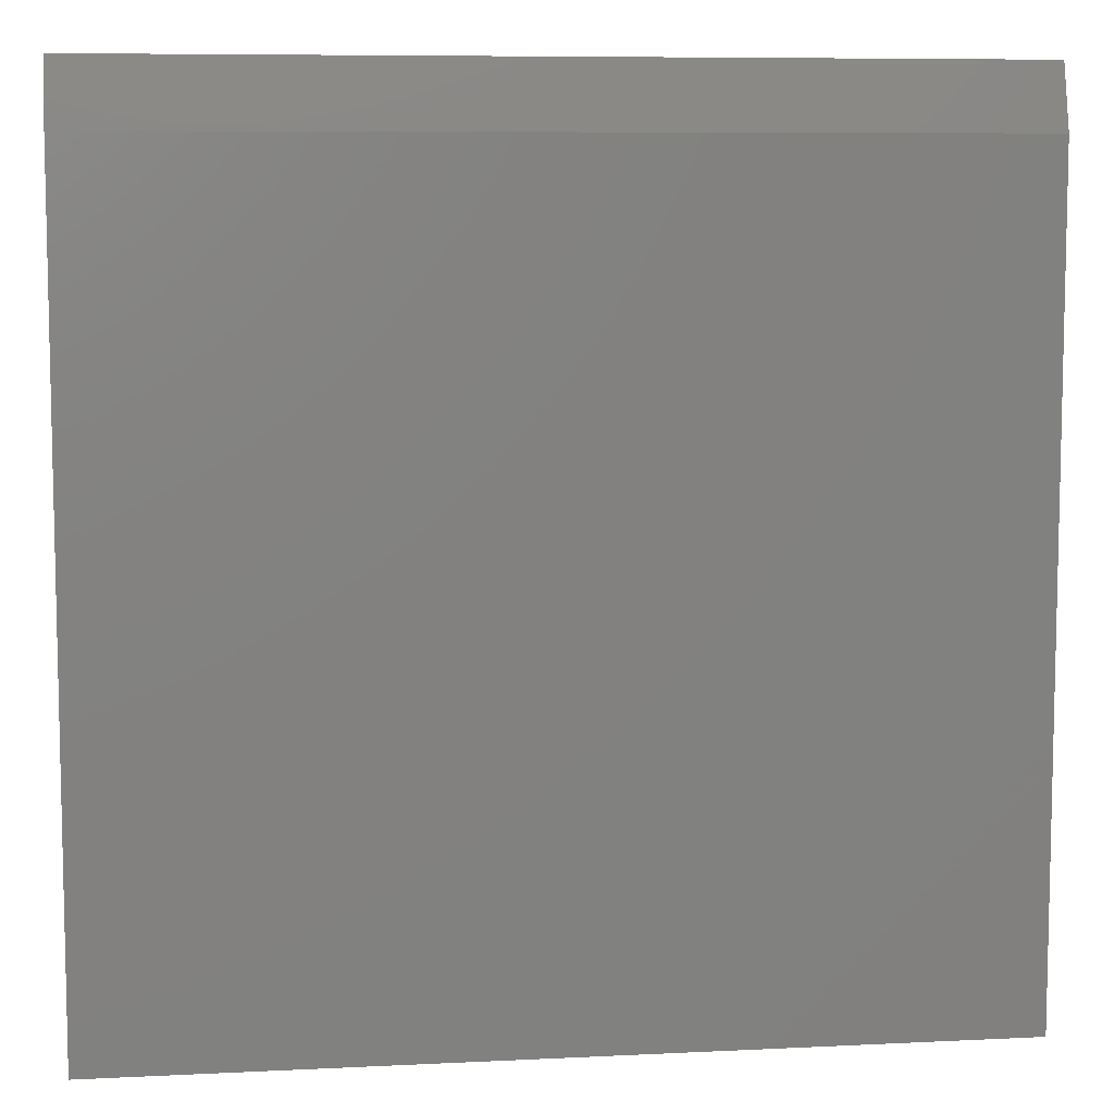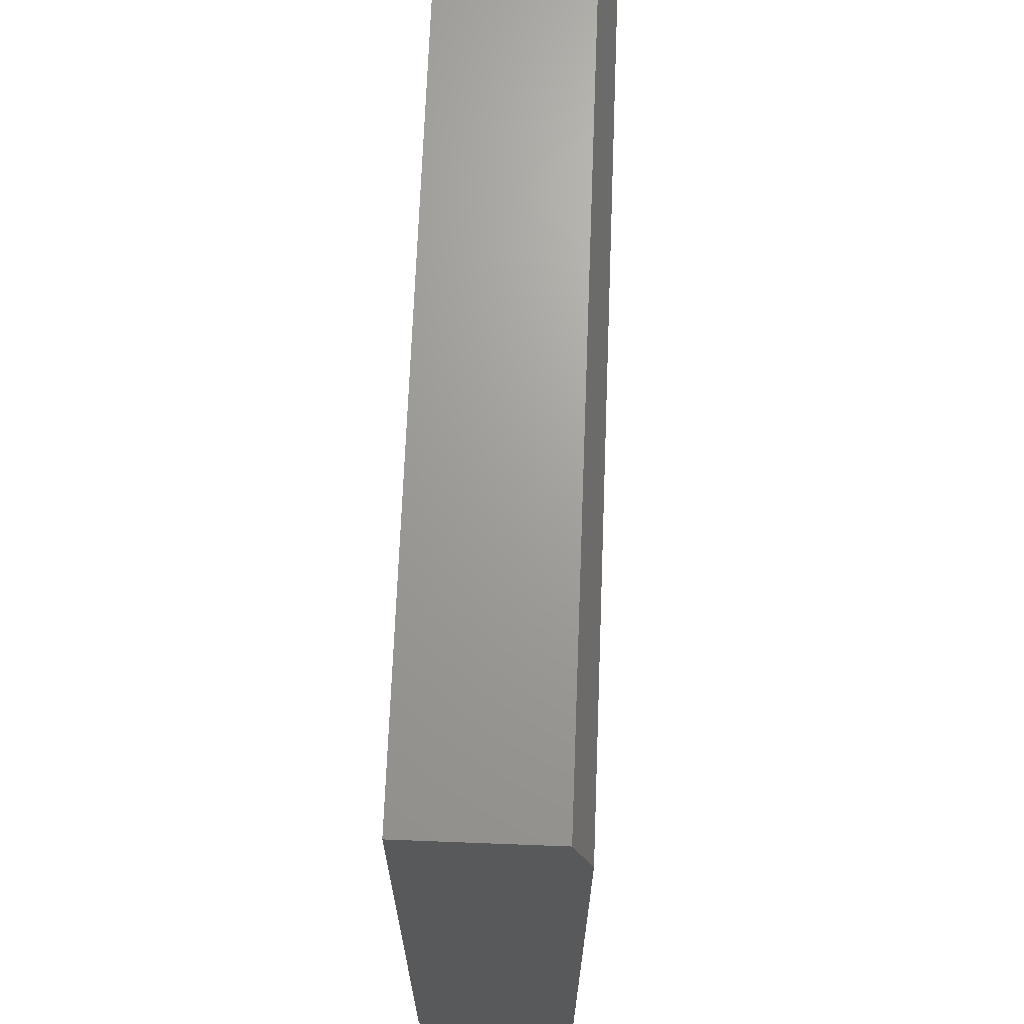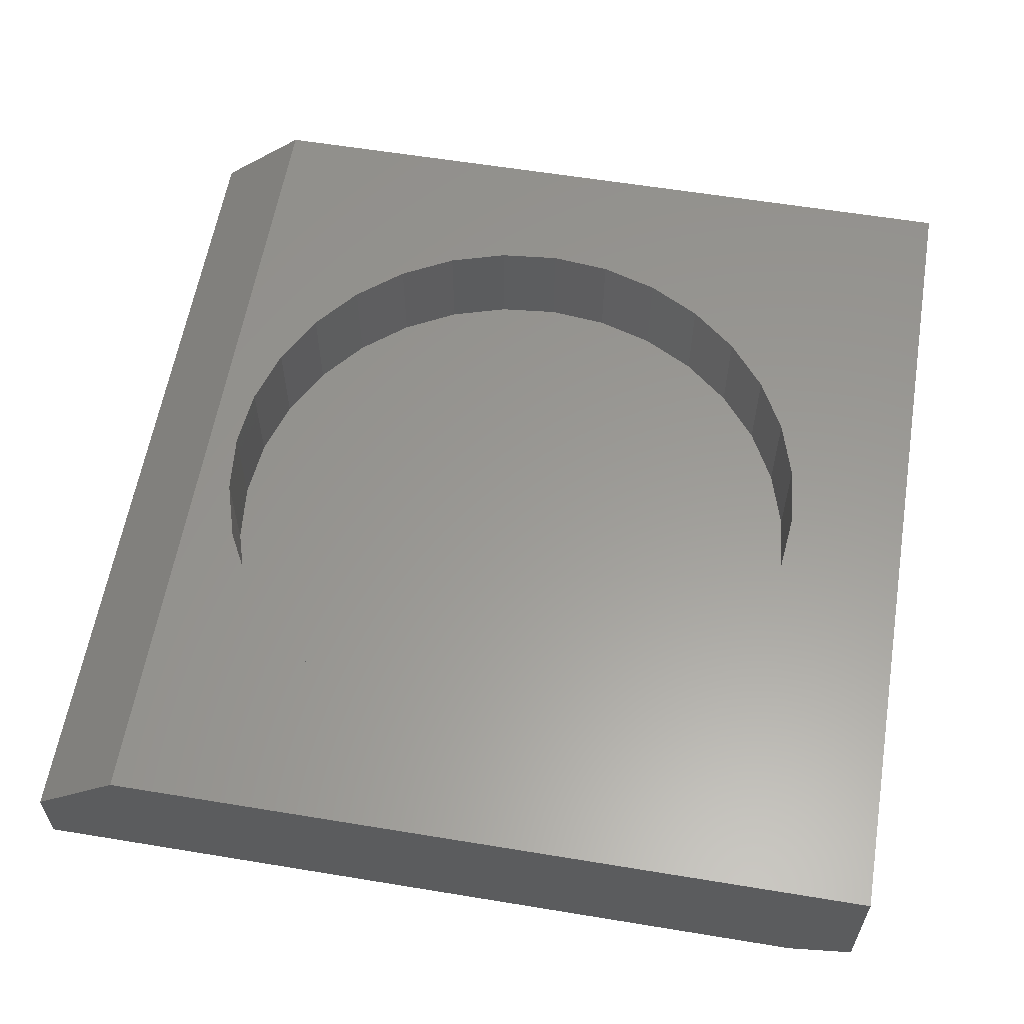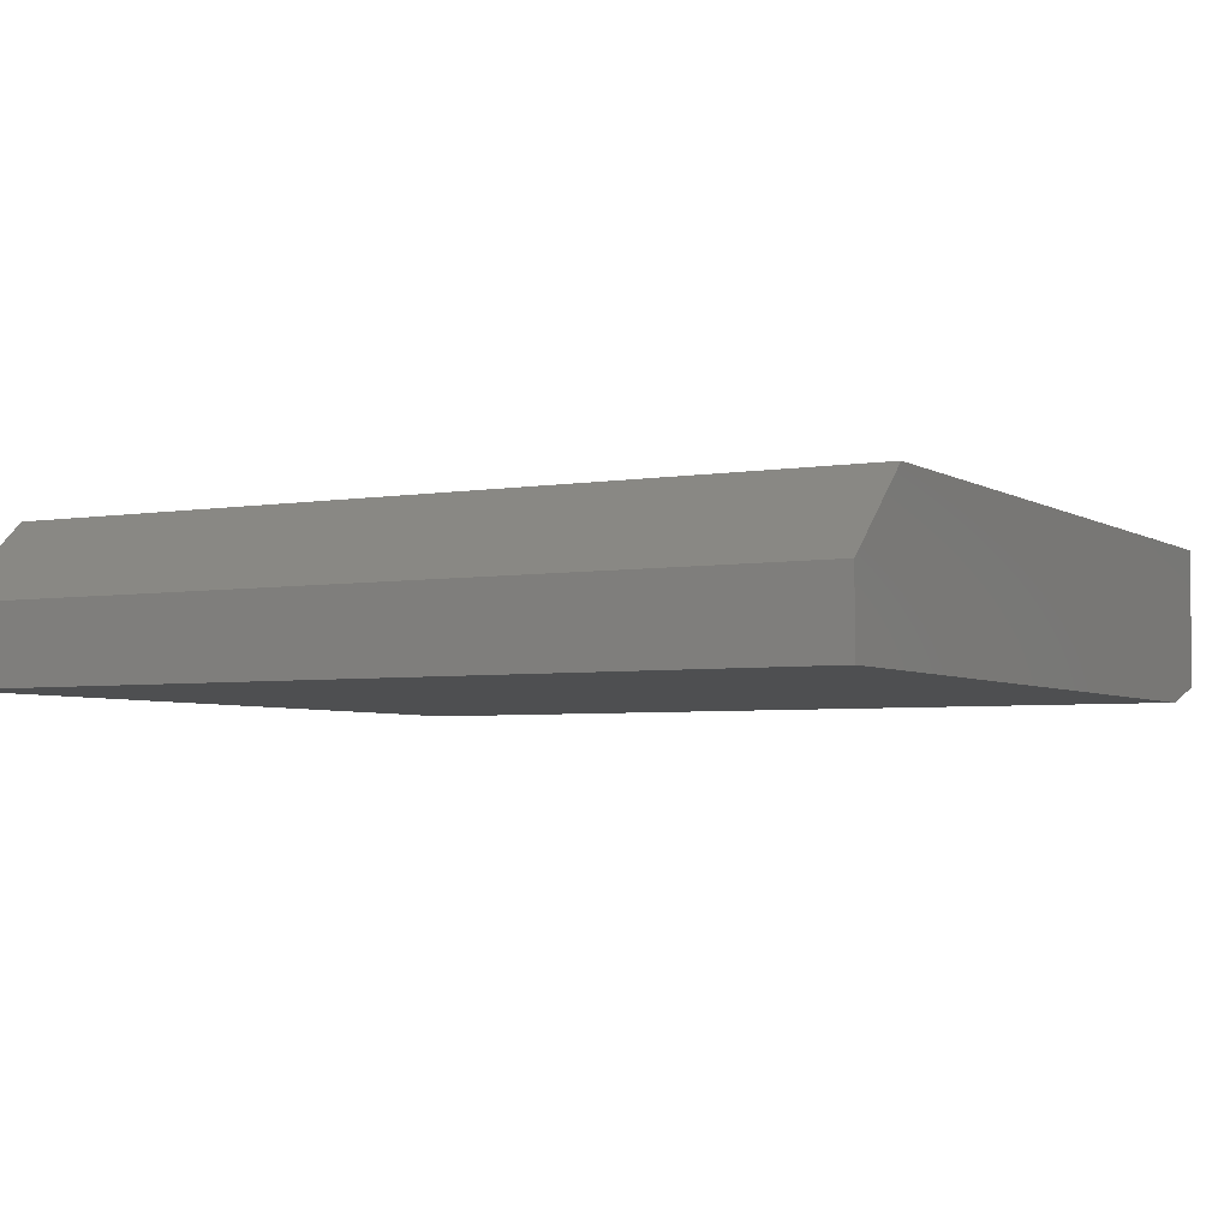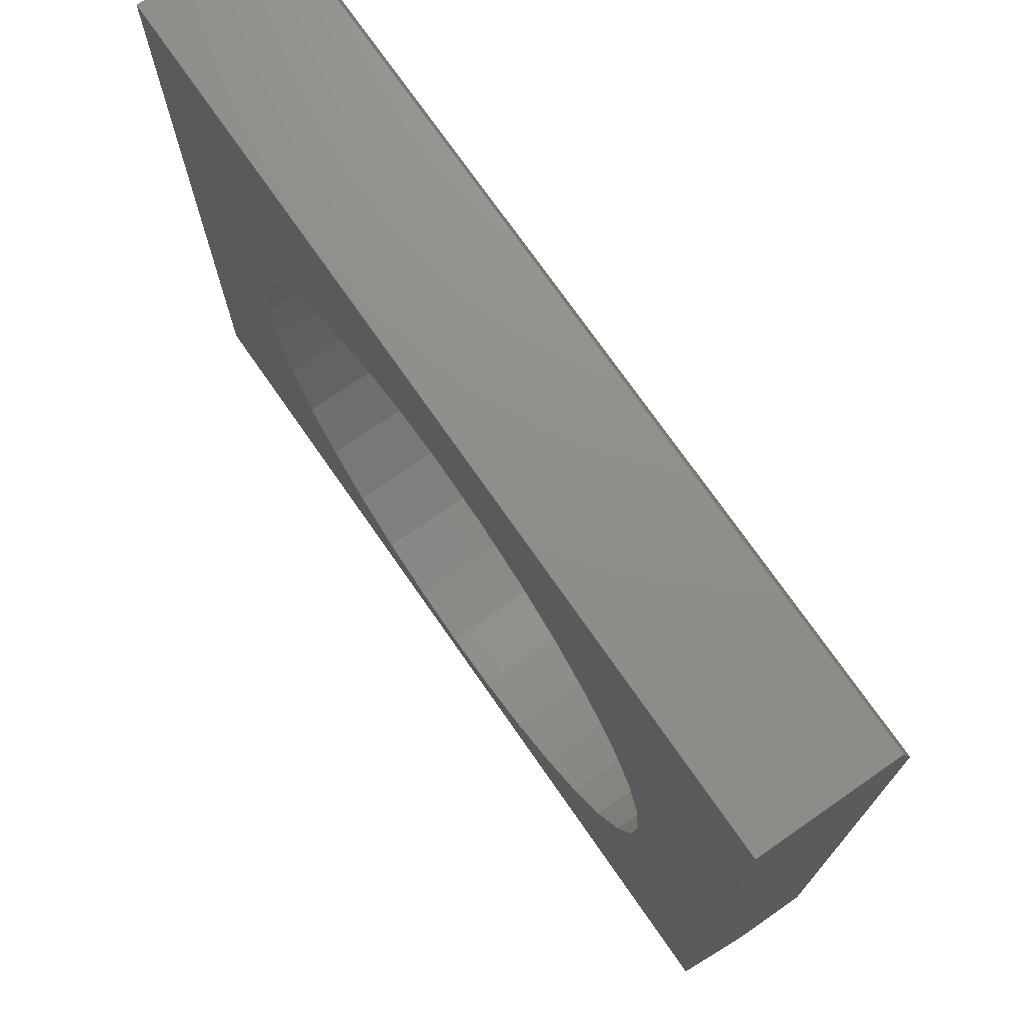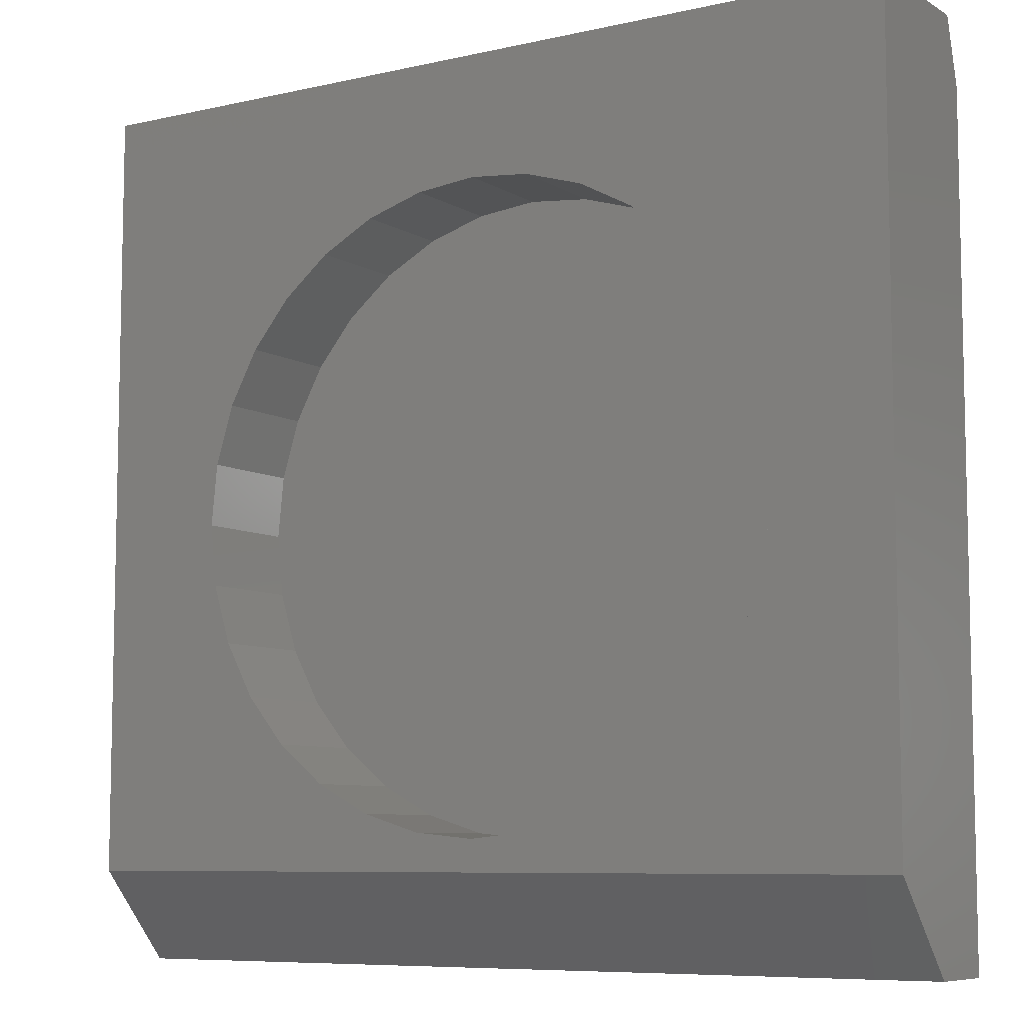
<metadata>
{"format":"stl","ext":"stl","renderer":"f3d","projection":"perspective","resolution":1024,"background":"white","views":[{"elev":7.9,"azim":172.2,"up":"+Y"},{"elev":68.5,"azim":92.2,"up":"+Y"},{"elev":59.5,"azim":99.6,"up":"+Z"},{"elev":-4.2,"azim":28.7,"up":"+Z"},{"elev":73.4,"azim":55.2,"up":"+Y"},{"elev":-7.8,"azim":32.6,"up":"+Y"}]}
</metadata>
<code>
# stl→obj: 156 verts, 308 faces
v -0.2303 0.579 0.07031
v 0.009539 0.5408 0.07031
v -0.09596 0.5304 0.07031
v -0.3387 0.5211 0.07031
v -0.4901 0.207 0.07031
v -0.5695 0.2398 0.07031
v -0.4401 0.3004 0.07031
v -0.1127 -0.6147 0.07031
v -0.2303 -0.579 0.07031
v 0.009539 -0.6267 0.07031
v 0.115 0.5304 0.07031
v 0.2494 0.579 0.07031
v 0.2494 -0.579 0.07031
v 0.1318 -0.6147 0.07031
v 0.1318 0.6147 0.07031
v 0.009539 0.6267 0.07031
v -0.1127 0.6147 0.07031
v -0.1974 0.4996 0.07031
v -0.2909 0.4496 0.07031
v -0.4336 0.4432 0.07031
v -0.3729 0.3824 0.07031
v -0.5116 0.3482 0.07031
v -0.3729 -0.3824 0.07031
v -0.5116 -0.3482 0.07031
v -0.4401 -0.3004 0.07031
v -0.5695 -0.2398 0.07031
v -0.4901 -0.207 0.07031
v -0.6051 -0.1223 0.07031
v -0.5209 -0.1055 0.07031
v -0.6172 -2.016e-16 0.07031
v -0.5312 6.623e-17 0.07031
v -0.6051 0.1223 0.07031
v -0.5209 0.1055 0.07031
v -0.2909 -0.4496 0.07031
v -0.4336 -0.4432 0.07031
v -0.1974 -0.4996 0.07031
v -0.3387 -0.5211 0.07031
v -0.09596 -0.5304 0.07031
v 0.3577 -0.5211 0.07031
v 0.115 -0.5304 0.07031
v 0.009539 -0.5408 0.07031
v 0.5092 0.207 0.07031
v 0.4592 0.3004 0.07031
v 0.5886 0.2398 0.07031
v 0.3919 0.3824 0.07031
v 0.5306 0.3482 0.07031
v 0.31 0.4496 0.07031
v 0.4527 0.4432 0.07031
v 0.2165 0.4996 0.07031
v 0.3577 0.5211 0.07031
v 0.3919 -0.3824 0.07031
v 0.4592 -0.3004 0.07031
v 0.5306 -0.3482 0.07031
v 0.5092 -0.207 0.07031
v 0.5886 -0.2398 0.07031
v 0.5399 -0.1055 0.07031
v 0.6242 -0.1223 0.07031
v 0.5503 0 0.07031
v 0.6363 0 0.07031
v 0.5399 0.1055 0.07031
v 0.6242 0.1223 0.07031
v 0.2165 -0.4996 0.07031
v 0.31 -0.4496 0.07031
v 0.4527 -0.4432 0.07031
v 0.115 -0.5304 0.2734
v 0.2165 -0.4996 0.2734
v 0.31 -0.4496 0.2734
v 0.3919 -0.3824 0.2734
v 0.4592 -0.3004 0.2734
v 0.5092 -0.207 0.2734
v 0.5399 -0.1055 0.2734
v 0.5503 0 0.2734
v 0.009539 -0.5408 0.2734
v -0.09596 -0.5304 0.2734
v -0.1974 -0.4996 0.2734
v -0.2909 -0.4496 0.2734
v -0.3729 -0.3824 0.2734
v -0.4401 -0.3004 0.2734
v -0.4901 -0.207 0.2734
v -0.5209 -0.1055 0.2734
v -0.5312 6.623e-17 0.2734
v -0.09596 0.5304 0.2734
v -0.1974 0.4996 0.2734
v -0.2909 0.4496 0.2734
v -0.3729 0.3824 0.2734
v -0.4401 0.3004 0.2734
v -0.4901 0.207 0.2734
v -0.5209 0.1055 0.2734
v 0.009539 0.5408 0.2734
v 0.115 0.5304 0.2734
v 0.2165 0.4996 0.2734
v 0.31 0.4496 0.2734
v 0.3919 0.3824 0.2734
v 0.4592 0.3004 0.2734
v 0.5092 0.207 0.2734
v 0.5399 0.1055 0.2734
v 0.594 -0.2262 0.1875
v 0.5425 -0.3297 0.1875
v 0.4729 -0.4219 0.1875
v 0.3876 -0.4999 0.1875
v 0.2094 -0.594 0.1576
v 0.1224 -0.6165 0.1374
v 0.03111 -0.6264 0.1285
v -0.04241 -0.6246 0.1301
v -0.3685 -0.4999 0.1875
v -0.4539 -0.4219 0.1875
v -0.5235 -0.3297 0.1875
v -0.5749 -0.2262 0.1875
v -0.2703 -0.5608 0.1875
v -0.1955 -0.5922 0.1592
v 0.2894 -0.5608 0.1875
v 0.6363 0 0.1875
v 0.6256 -0.1151 0.1875
v 0.07711 -0.6231 0.1314
v -0.1146 -0.6143 0.1393
v -0.6172 -2.016e-16 0.1875
v -0.6065 -0.1151 0.1875
v -0.6051 0.1223 0.1875
v -0.5695 0.2398 0.1875
v -0.5116 0.3482 0.1875
v -0.4336 0.4432 0.1875
v -0.3387 0.5211 0.1875
v -0.2303 0.579 0.1875
v -0.1127 0.6147 0.1875
v 0.009539 0.6267 0.1875
v 0.1318 0.6147 0.1875
v 0.2494 0.579 0.1875
v 0.3577 0.5211 0.1875
v 0.4527 0.4432 0.1875
v 0.5306 0.3482 0.1875
v 0.5886 0.2398 0.1875
v 0.6242 0.1223 0.1875
v -0.6641 -0.5608 0.1875
v -0.6641 0.6641 0.1875
v 0.6641 0.6641 0.1875
v 0.6641 -0.5608 0.1875
v 0.6641 -0.6641 0.09454
v -0.6641 -0.6641 0.09454
v -0.6641 -0.6641 0.08594
v 0.6641 -0.6641 0.08594
v 0.6641 0.6641 0.09607
v 0.6641 0.6286 0.08594
v -0.6641 0.6641 0.09607
v -0.6641 0.6286 0.08594
v -0.75 0.75 0.2734
v -0.75 -0.5938 0.2734
v 0.75 0.75 0.2734
v 0.75 -0.5938 0.2734
v -0.75 -0.75 0
v -0.75 -0.75 0.1328
v -0.75 0.6406 0
v -0.75 0.75 0.03125
v 0.75 -0.75 0
v 0.75 -0.75 0.1328
v 0.75 0.6406 0
v 0.75 0.75 0.03125
f 1 2 3
f 3 4 1
f 5 6 7
f 8 9 10
f 11 2 12
f 13 14 10
f 12 2 15
f 15 2 16
f 2 1 16
f 16 1 17
f 3 18 4
f 4 18 19
f 4 19 20
f 20 19 21
f 20 21 22
f 22 21 7
f 22 7 6
f 23 24 25
f 25 24 26
f 25 26 27
f 27 26 28
f 27 28 29
f 29 28 30
f 29 30 31
f 31 30 32
f 31 32 33
f 33 32 6
f 33 6 5
f 34 24 23
f 24 34 35
f 35 34 36
f 35 36 37
f 37 36 38
f 37 38 9
f 39 13 40
f 40 13 10
f 40 10 41
f 41 10 9
f 41 9 38
f 42 43 44
f 44 43 45
f 44 45 46
f 46 45 47
f 46 47 48
f 48 47 49
f 48 49 50
f 50 49 11
f 50 11 12
f 51 52 53
f 53 52 54
f 53 54 55
f 55 54 56
f 55 56 57
f 57 56 58
f 57 58 59
f 59 58 60
f 59 60 61
f 61 60 42
f 61 42 44
f 40 62 39
f 39 62 63
f 39 63 64
f 64 63 51
f 64 51 53
f 41 65 40
f 40 65 66
f 40 66 62
f 62 66 67
f 62 67 63
f 63 67 68
f 63 68 51
f 51 68 69
f 51 69 52
f 52 69 70
f 52 70 54
f 54 70 71
f 54 71 56
f 56 71 72
f 56 72 58
f 65 41 73
f 73 41 38
f 73 38 74
f 74 38 36
f 74 36 75
f 75 36 34
f 75 34 76
f 76 34 23
f 76 23 77
f 77 23 25
f 77 25 78
f 78 25 27
f 78 27 79
f 79 27 29
f 79 29 80
f 80 29 31
f 80 31 81
f 2 82 3
f 3 82 83
f 3 83 18
f 18 83 84
f 18 84 19
f 19 84 85
f 19 85 21
f 21 85 86
f 21 86 7
f 7 86 87
f 7 87 5
f 5 87 88
f 5 88 33
f 33 88 81
f 33 81 31
f 82 2 89
f 89 2 11
f 89 11 90
f 90 11 49
f 90 49 91
f 91 49 47
f 91 47 92
f 92 47 45
f 92 45 93
f 93 45 43
f 93 43 94
f 94 43 42
f 94 42 95
f 95 42 60
f 95 60 96
f 96 60 58
f 96 58 72
f 57 97 55
f 55 97 98
f 55 98 53
f 53 98 99
f 53 99 64
f 64 99 100
f 64 100 39
f 14 13 101
f 101 102 14
f 10 103 104
f 10 104 8
f 35 37 105
f 105 106 35
f 24 35 106
f 106 107 24
f 26 24 107
f 107 108 26
f 28 26 108
f 109 105 37
f 109 37 9
f 109 9 110
f 111 101 13
f 111 13 39
f 111 39 100
f 59 112 57
f 57 112 113
f 57 113 97
f 14 102 10
f 10 102 114
f 10 114 103
f 110 9 115
f 115 9 8
f 115 8 104
f 116 30 117
f 117 30 28
f 117 28 108
f 30 116 32
f 32 116 118
f 32 118 6
f 6 118 119
f 6 119 22
f 22 119 120
f 22 120 20
f 20 120 121
f 20 121 4
f 4 121 122
f 4 122 1
f 1 122 123
f 1 123 17
f 17 123 124
f 17 124 16
f 16 124 125
f 16 125 15
f 15 125 126
f 15 126 12
f 12 126 127
f 12 127 50
f 50 127 128
f 50 128 48
f 48 128 129
f 48 129 46
f 46 129 130
f 46 130 44
f 44 130 131
f 44 131 61
f 61 131 132
f 61 132 59
f 59 132 112
f 133 134 116
f 133 116 117
f 133 117 108
f 133 108 107
f 133 107 106
f 133 106 105
f 133 105 109
f 134 125 124
f 134 124 123
f 134 123 122
f 134 122 121
f 134 121 120
f 134 120 119
f 134 119 118
f 134 118 116
f 135 136 112
f 135 112 132
f 135 132 131
f 135 131 130
f 135 130 129
f 135 129 128
f 135 128 127
f 135 127 126
f 135 126 125
f 135 125 134
f 136 111 100
f 136 100 99
f 136 99 98
f 136 98 97
f 136 97 113
f 136 113 112
f 137 103 114
f 137 114 102
f 137 102 101
f 137 101 111
f 137 111 136
f 138 133 109
f 138 109 110
f 138 110 115
f 138 115 104
f 138 104 103
f 138 103 137
f 138 137 139
f 139 137 140
f 137 136 140
f 141 142 135
f 135 142 140
f 135 140 136
f 135 134 141
f 141 134 143
f 138 139 133
f 143 134 144
f 144 134 133
f 144 133 139
f 144 139 142
f 142 139 140
f 141 143 142
f 142 143 144
f 145 146 88
f 145 88 87
f 145 87 86
f 145 86 85
f 145 85 84
f 145 84 83
f 145 83 82
f 145 82 89
f 145 89 147
f 146 148 73
f 146 73 74
f 146 74 75
f 146 75 76
f 146 76 77
f 146 77 78
f 146 78 79
f 146 79 80
f 146 80 81
f 146 81 88
f 148 96 72
f 148 72 71
f 148 71 70
f 148 70 69
f 148 69 68
f 148 68 67
f 148 67 66
f 148 66 65
f 148 65 73
f 147 89 90
f 147 90 91
f 147 91 92
f 147 92 93
f 147 93 94
f 147 94 95
f 147 95 96
f 147 96 148
f 146 149 150
f 149 146 151
f 151 146 145
f 151 145 152
f 153 148 154
f 148 153 147
f 147 153 155
f 147 155 156
f 149 151 153
f 153 151 155
f 147 156 145
f 145 156 152
f 156 155 152
f 152 155 151
f 150 149 154
f 154 149 153
f 148 146 154
f 154 146 150

</code>
